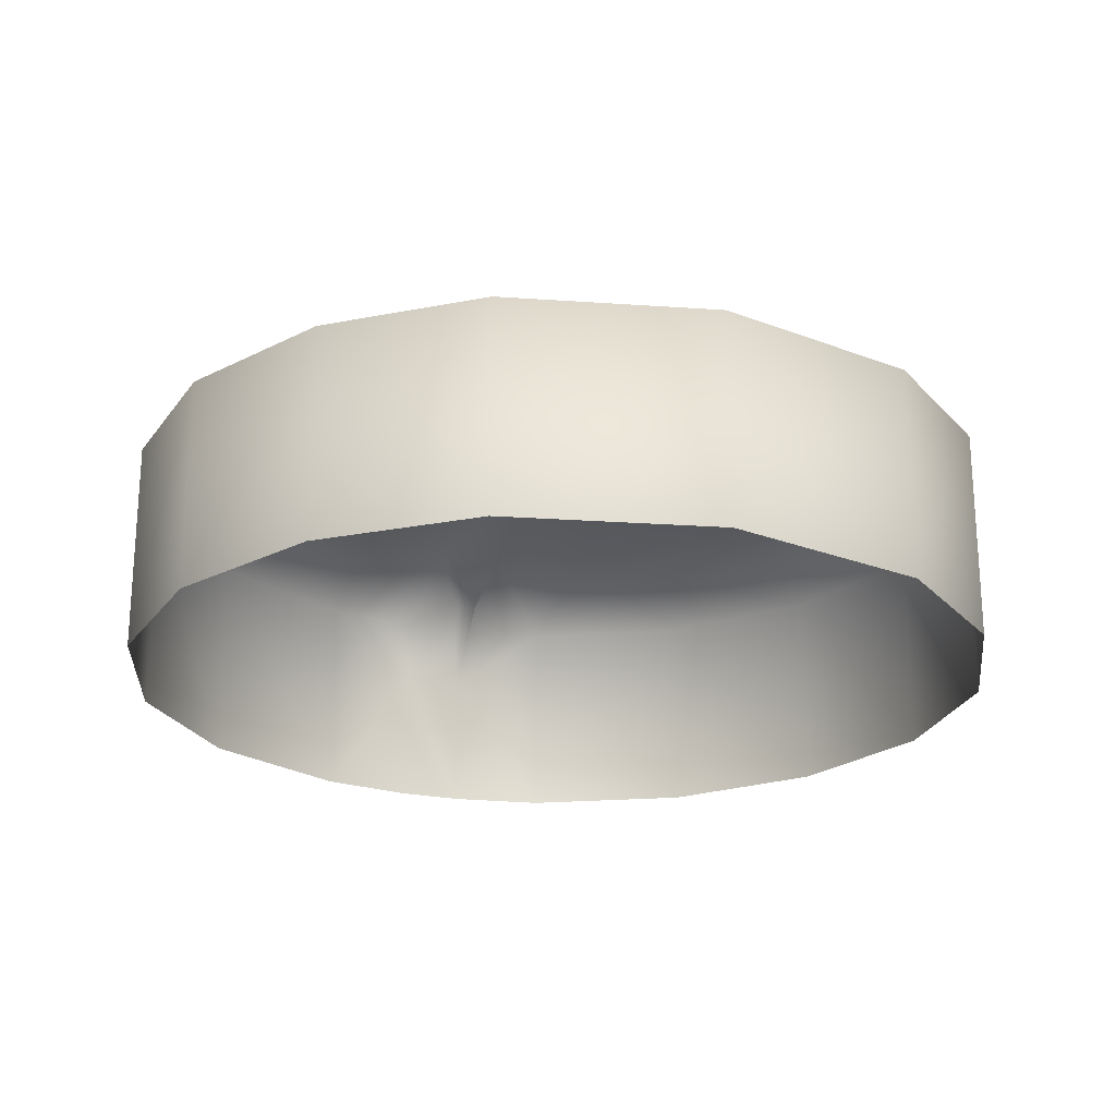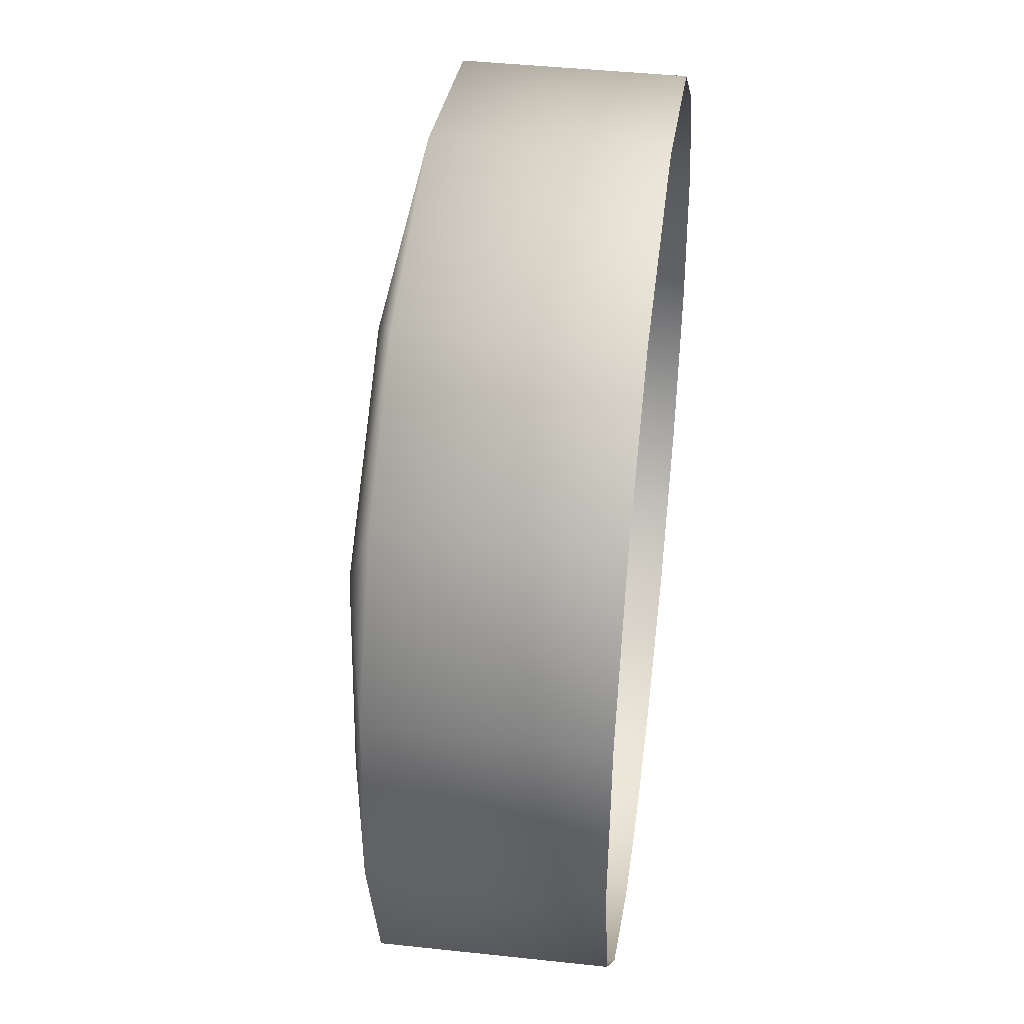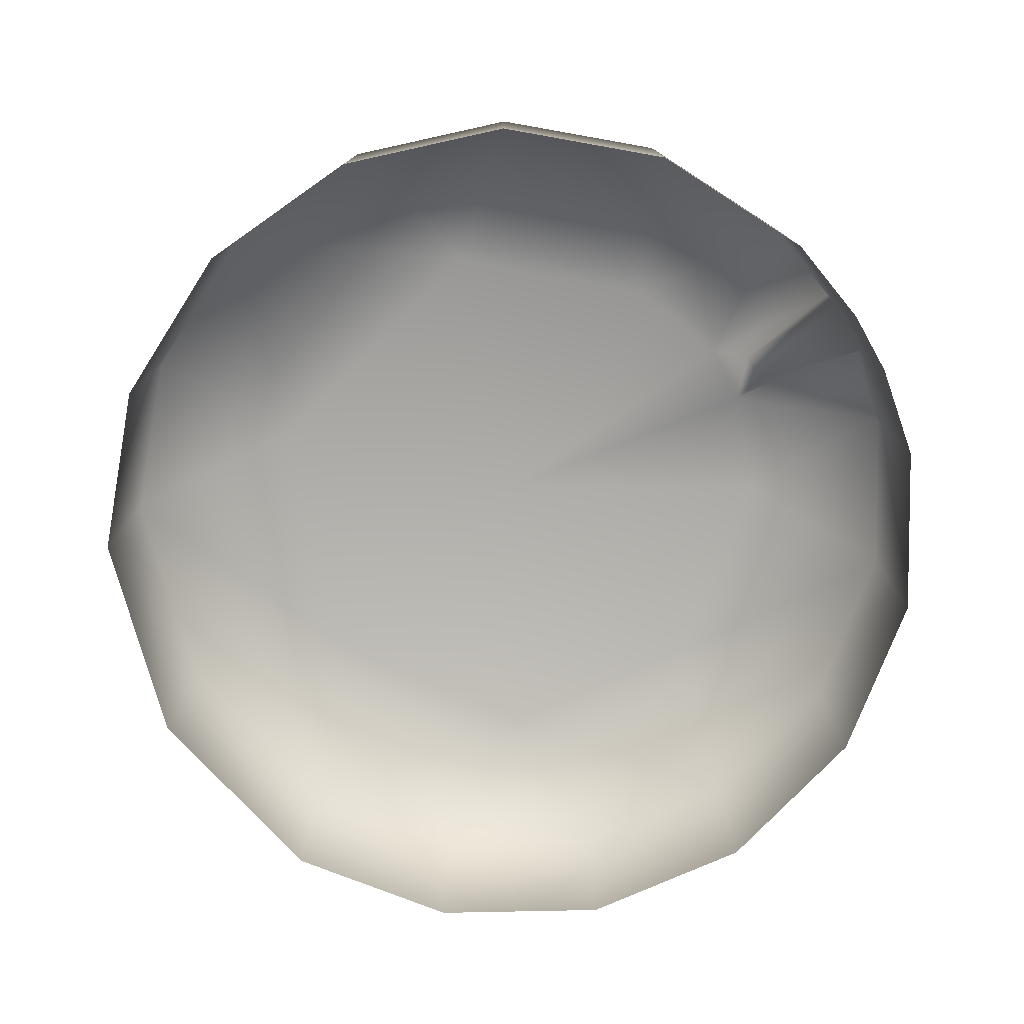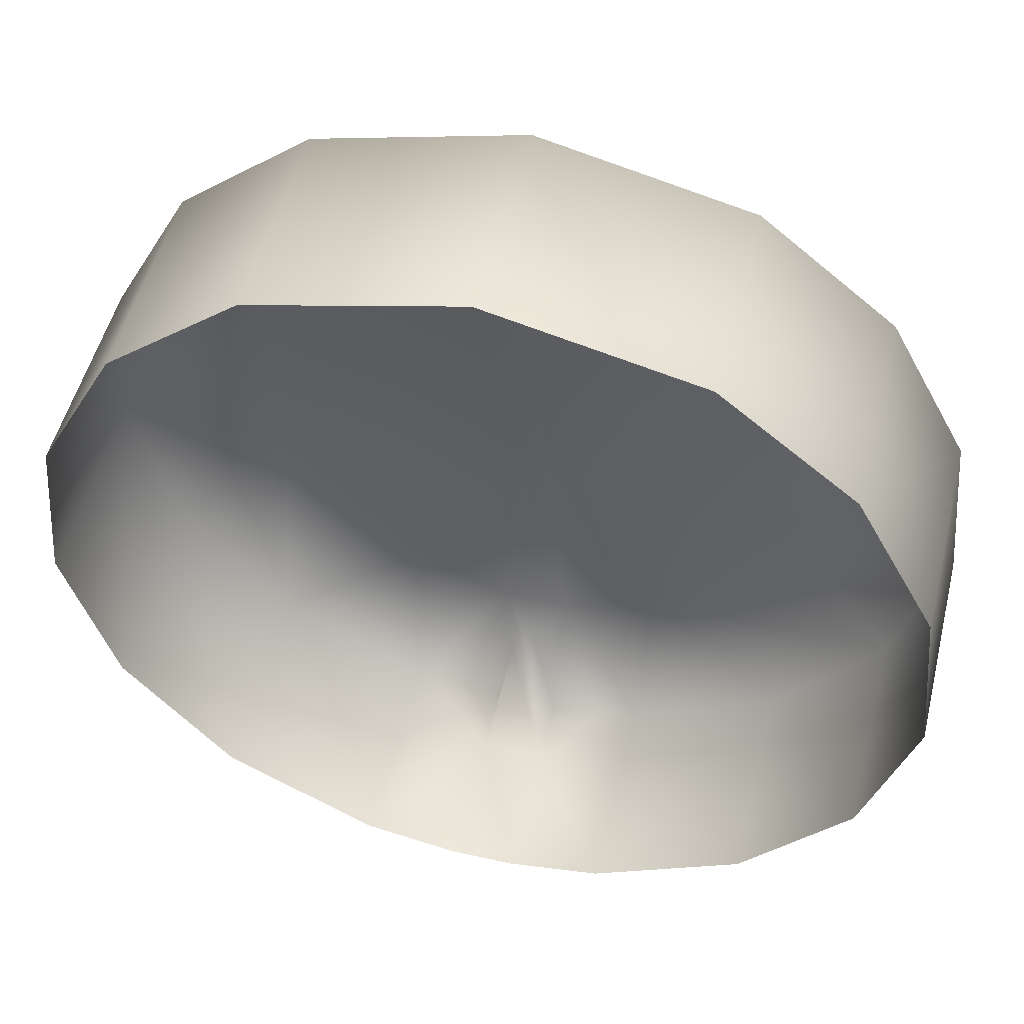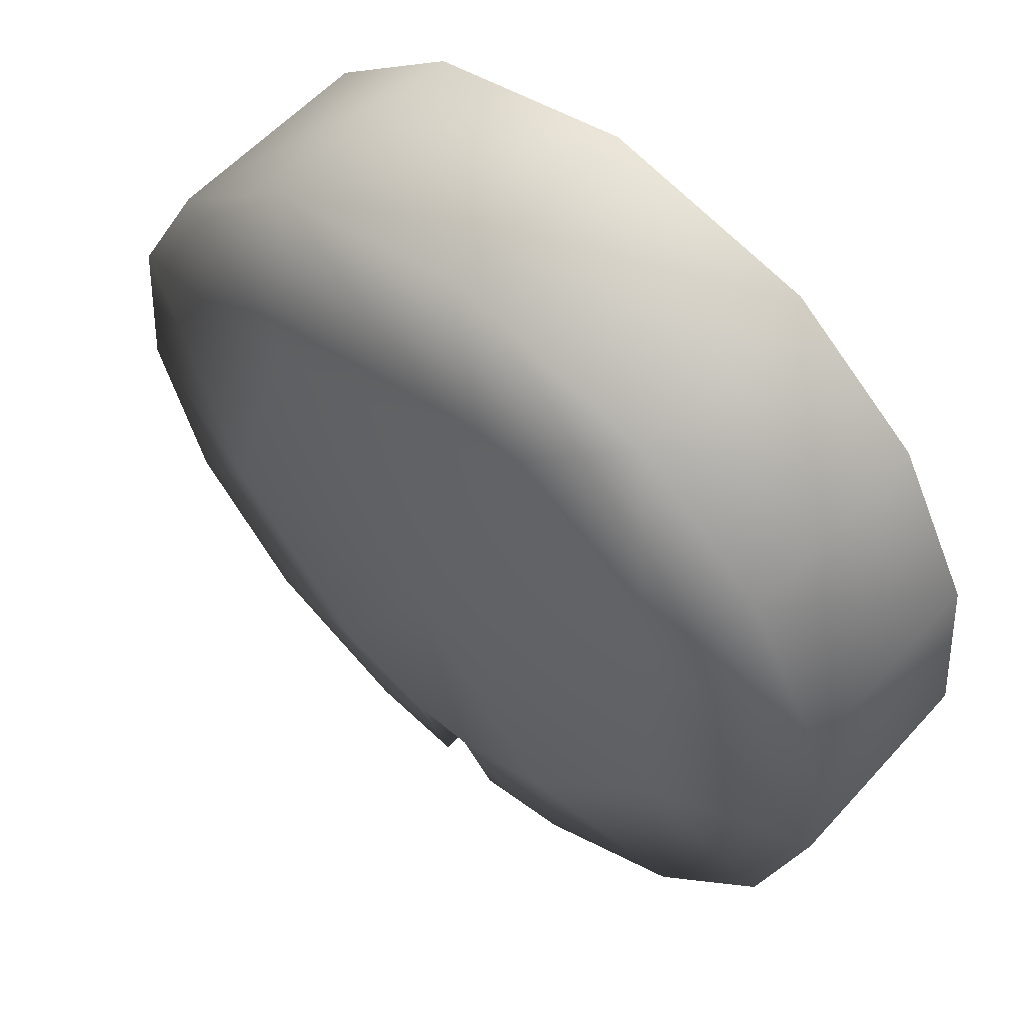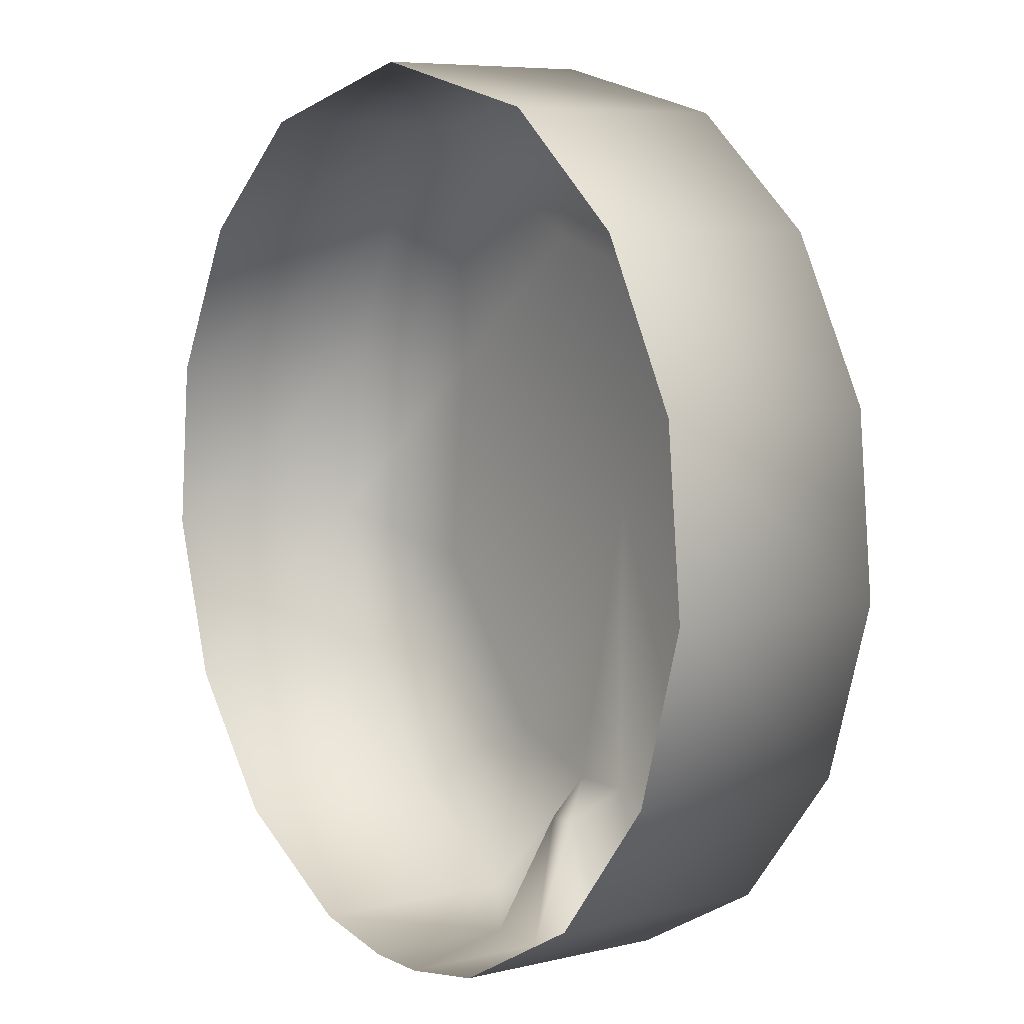
<metadata>
{"format":"obj","ext":"obj","renderer":"f3d","projection":"perspective","resolution":1024,"background":"white","views":[{"elev":-22.3,"azim":-20.4,"up":"+Y"},{"elev":42.4,"azim":-82.6,"up":"+Z"},{"elev":-77.7,"azim":119.3,"up":"+Y"},{"elev":51.1,"azim":13.8,"up":"+Z"},{"elev":56.9,"azim":-138.6,"up":"+Z"},{"elev":6.8,"azim":54.8,"up":"+Z"}]}
</metadata>
<code>
o LR_Tuner_Cylinder.001
v -0.07447 -0.1859 -0.9952
v -0.07148 0.3 -0.9952
v 0.07447 -0.1859 -0.9952
v 0.07148 0.3 -0.9952
v 0.2903 -0.1859 -0.9569
v 0.2903 0.3 -0.9569
v 0.6344 -0.1859 -0.773
v 0.8819 -0.1859 -0.4714
v 0.9952 -0.1859 -0.09802
v 0.9952 0.3 -0.09802
v 0.9569 -0.1859 0.2903
v 0.9569 0.3 0.2903
v 0.773 -0.1859 0.6344
v 0.4714 -0.1859 0.8819
v -0 -0.1859 0.9952
v -0.4714 -0.1859 0.8819
v -0.773 -0.1859 0.6344
v -0.9569 -0.1859 0.2903
v -0.9569 0.3 0.2903
v -0.9952 -0.1859 -0.09802
v -0.8819 -0.1859 -0.4714
v -0.8819 0.3 -0.4714
v -0.6344 -0.1859 -0.773
v -0.6344 0.3 -0.773
v -0.2903 -0.1859 -0.9569
v -0.07327 0.3886 -0.661
v 0.07327 0.3886 -0.661
v 0.3071 0.3886 -0.5745
v 0.6234 0.3886 -0.1891
v 0.4438 0.3886 0.4464
v -0.1566 0.3886 0.6234
v -0.5745 0.3886 0.3071
v -0.6234 0.3886 -0.1891
v -0.3071 0.3886 -0.5745
v 0 0.4495 -0
v -0.07148 0.1467 -0.9952
v 0.07148 0.1467 -0.9952
v 0.6344 0.3 -0.773
v 0.8819 0.3 -0.4714
v 0.773 0.3 0.6344
v 0.4714 0.3 0.8819
v -0 0.3 0.9952
v -0.4714 0.3 0.8819
v -0.773 0.3 0.6344
v -0.9952 0.3 -0.09802
v -0.2903 0.3 -0.9569
v 0.03308 0.2742 -0.7333
v -0.03308 0.2742 -0.7333
f 2 26 48
f 37 4 6
f 32 45 19
f 46 2 36
f 41 31 42
f 12 30 40
f 43 32 44
f 22 45 33
f 46 24 34
f 41 40 30
f 19 44 32
f 43 42 31
f 12 29 30
f 39 28 29
f 24 33 34
f 37 47 4
f 46 26 2
f 6 27 28
f 35 32 31
f 38 8 7
f 35 30 29
f 35 33 32
f 35 34 33
f 35 31 30
f 27 35 28
f 28 35 29
f 34 35 26
f 25 36 1
f 10 39 29
f 38 6 28
f 22 23 21
f 45 21 20
f 19 20 18
f 24 25 23
f 43 17 16
f 44 18 17
f 42 16 15
f 41 15 14
f 12 13 11
f 10 11 9
f 39 9 8
f 40 14 13
f 37 5 3
f 36 3 1
f 47 26 27
f 4 47 27
f 48 36 2
f 48 37 36
f 26 35 27
f 6 7 5
f 32 33 45
f 41 30 31
f 43 31 32
f 12 10 29
f 39 38 28
f 24 22 33
f 46 34 26
f 6 4 27
f 38 39 8
f 25 46 36
f 22 24 23
f 45 22 21
f 19 45 20
f 24 46 25
f 43 44 17
f 44 19 18
f 42 43 16
f 41 42 15
f 12 40 13
f 10 12 11
f 39 10 9
f 40 41 14
f 37 6 5
f 36 37 3
f 47 48 26
f 48 47 37
f 6 38 7

</code>
